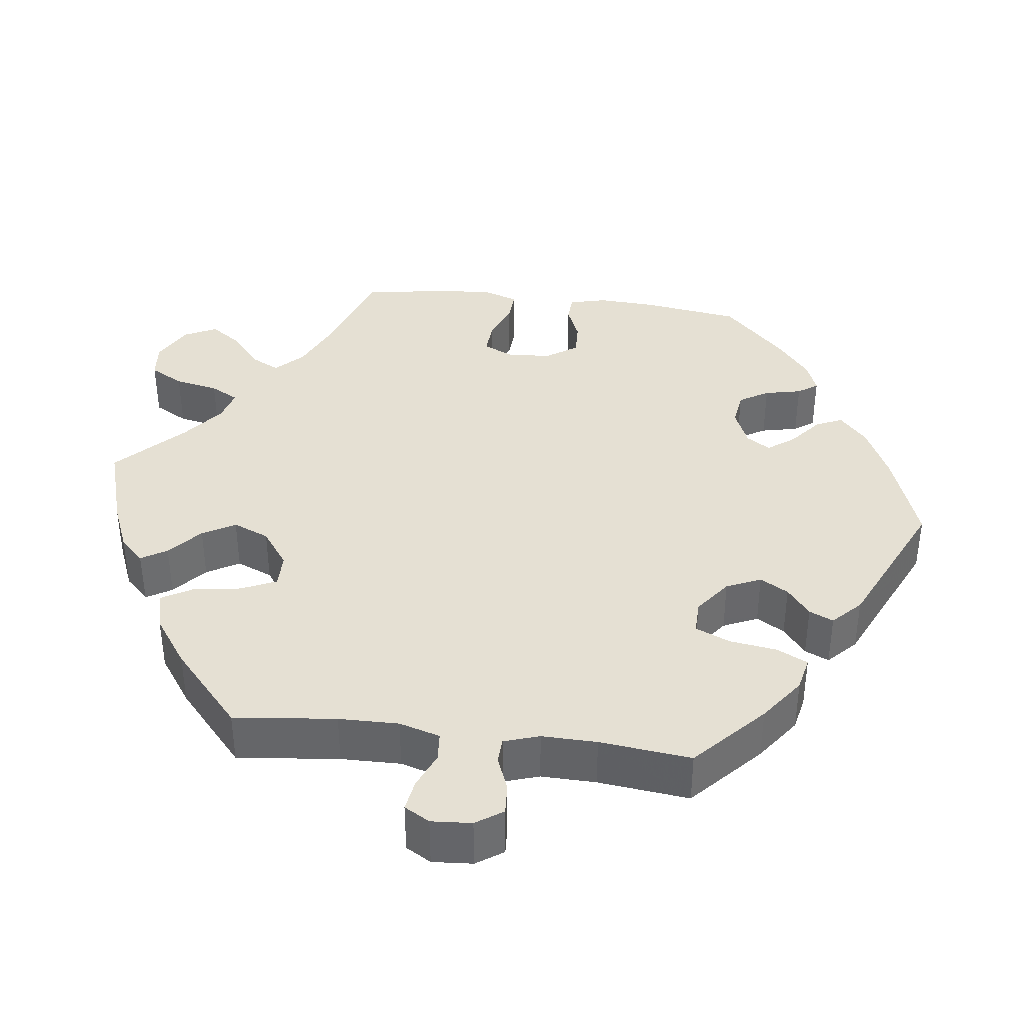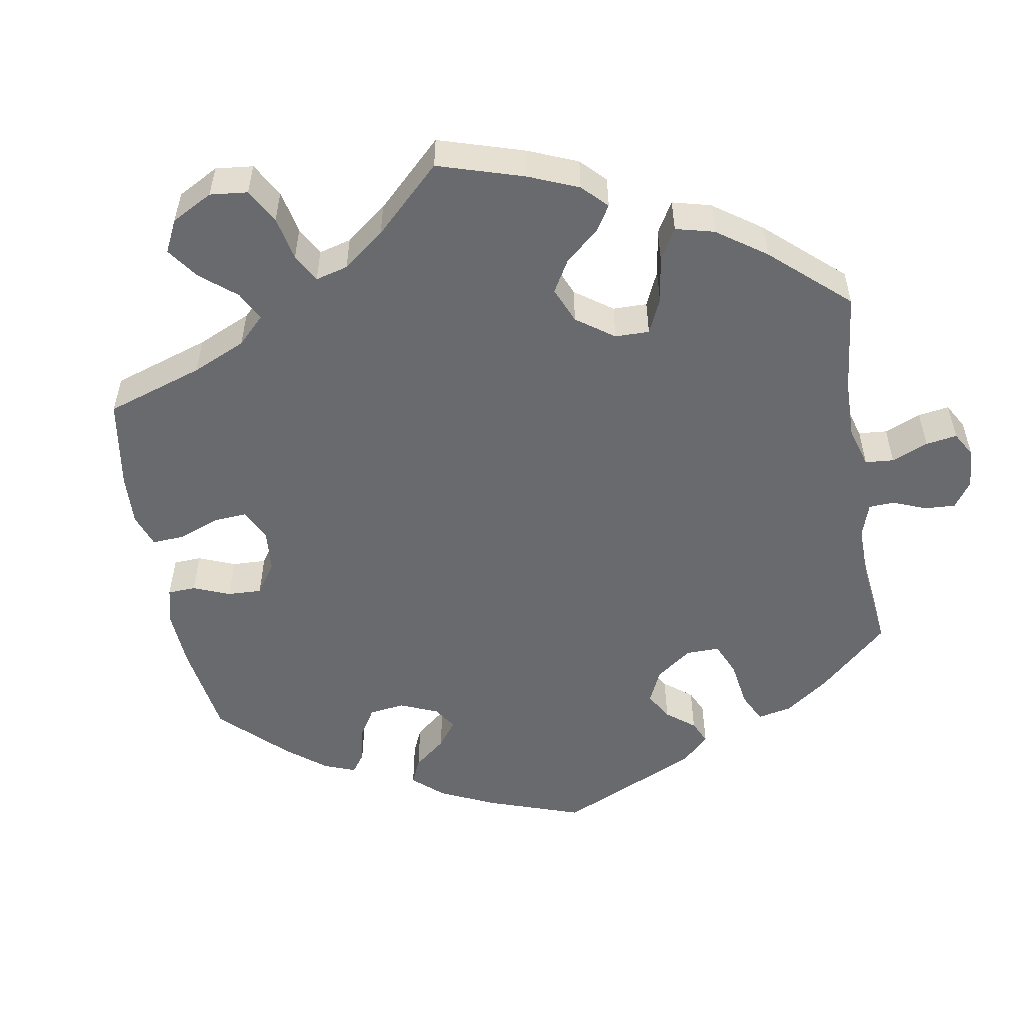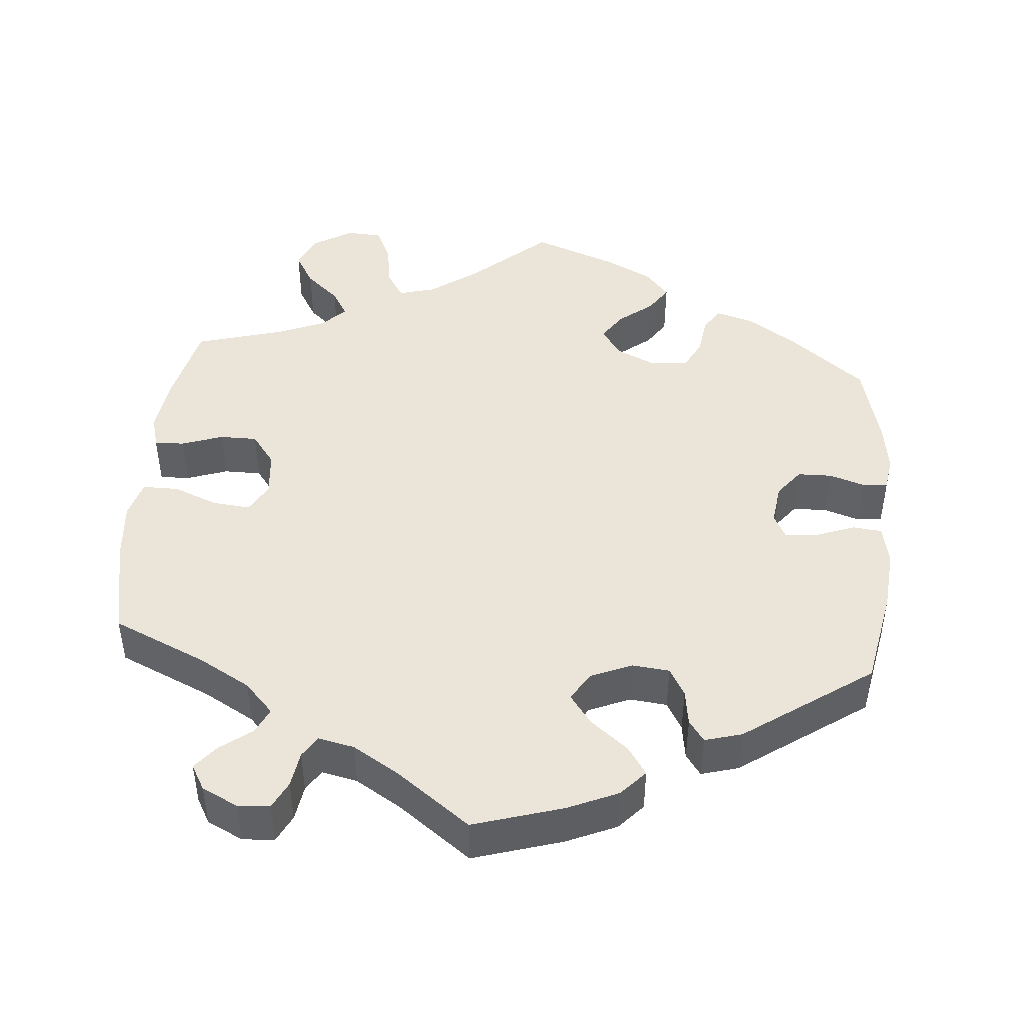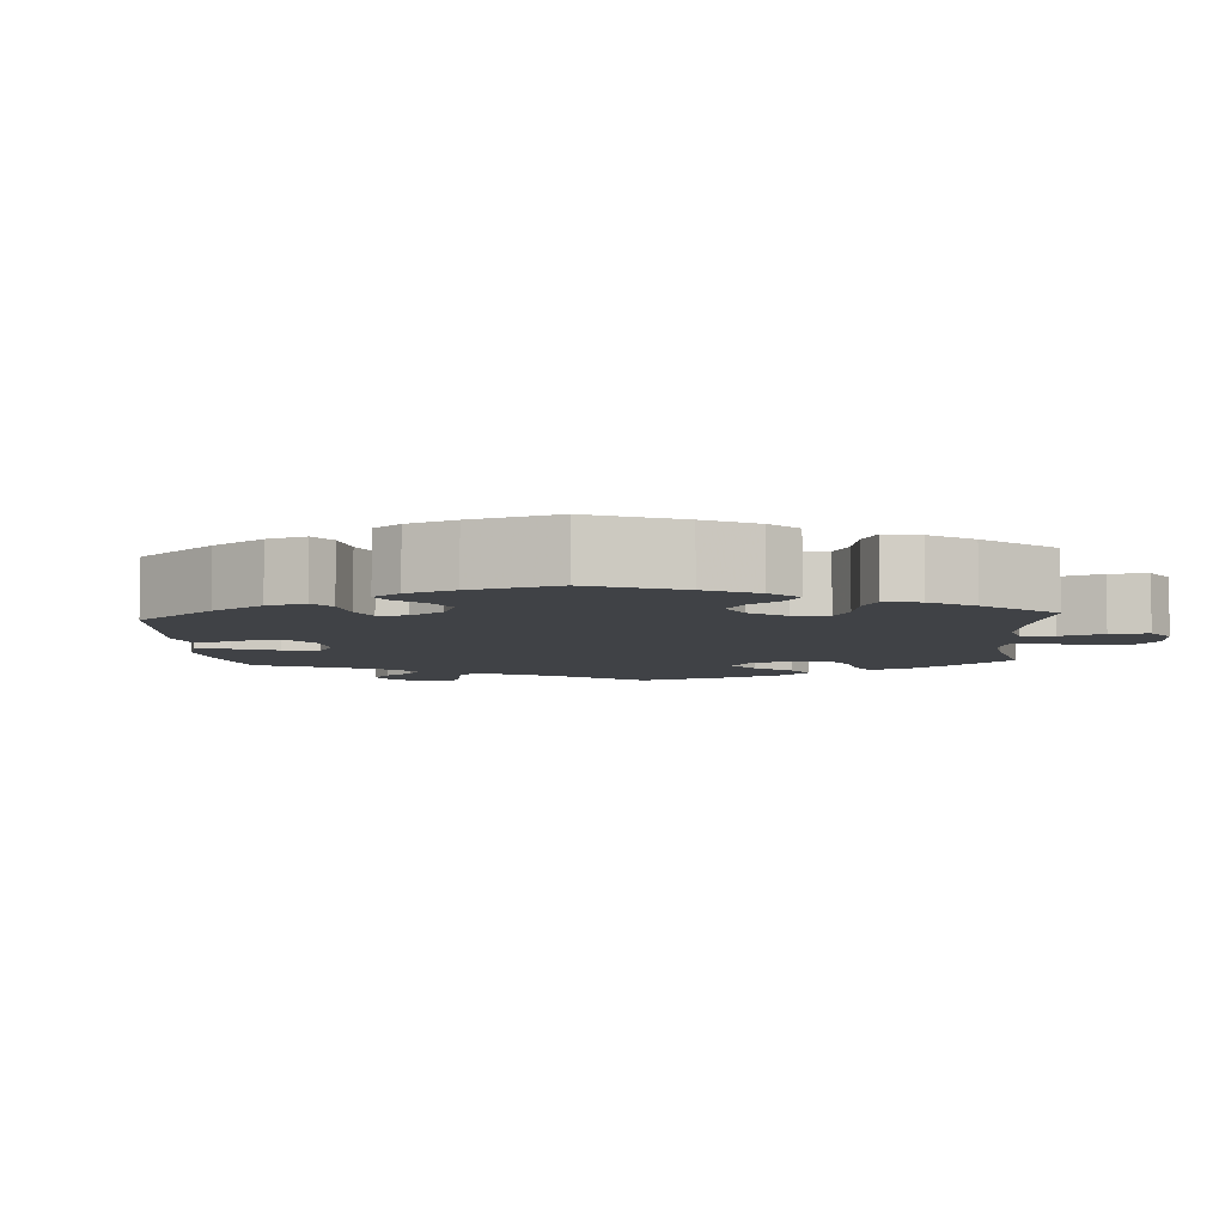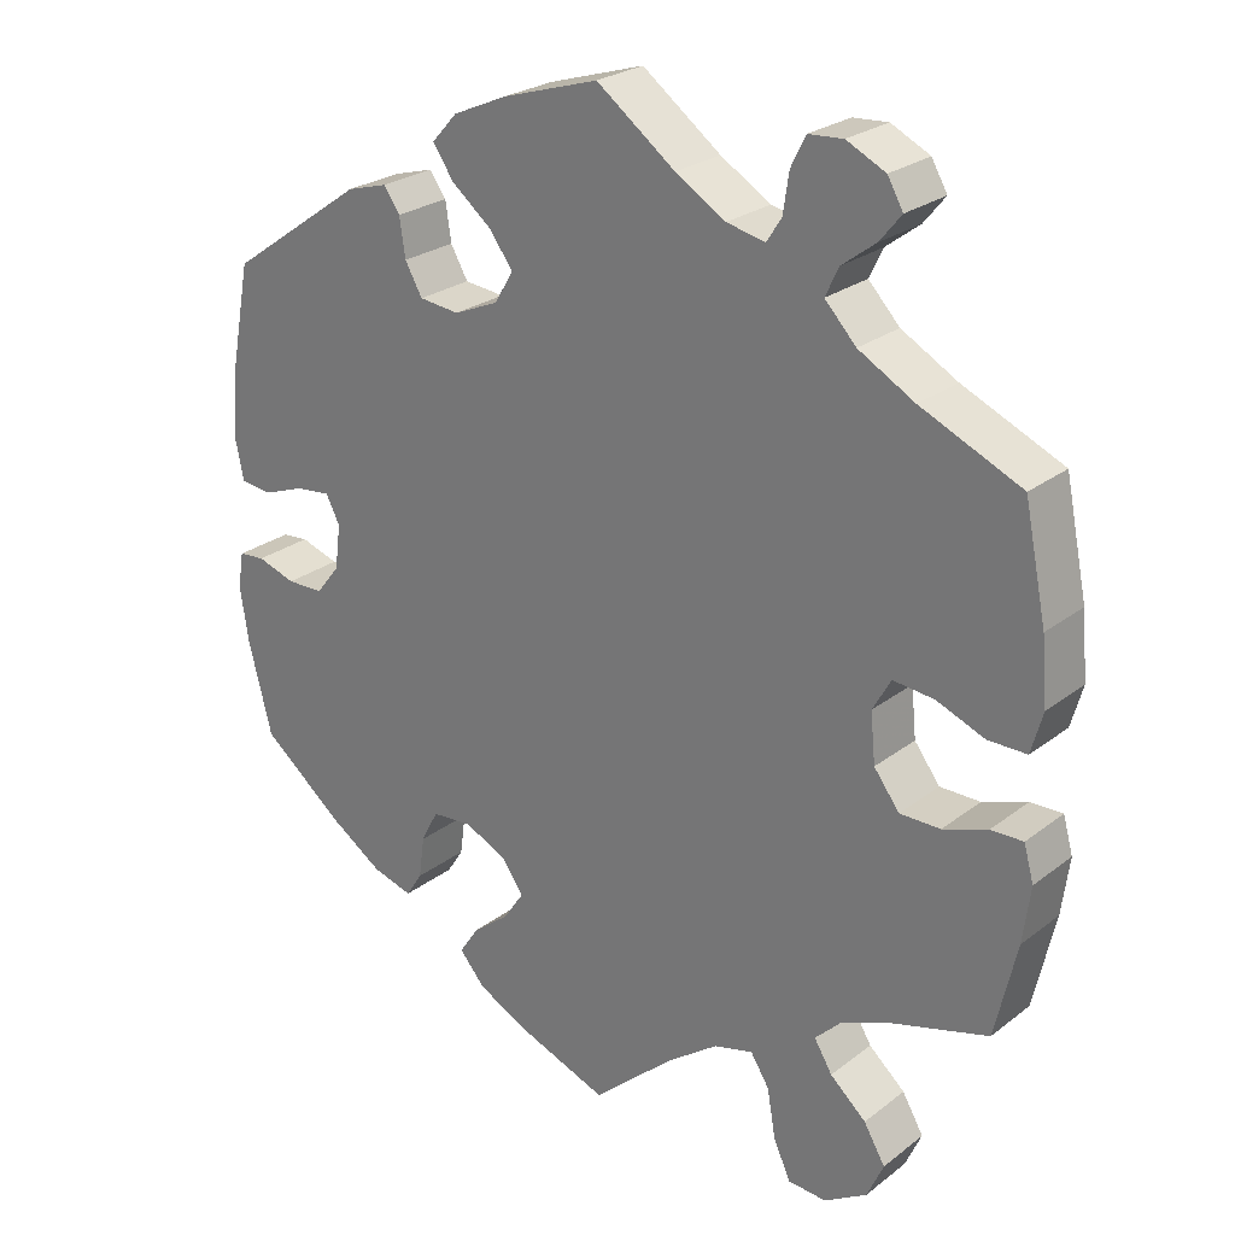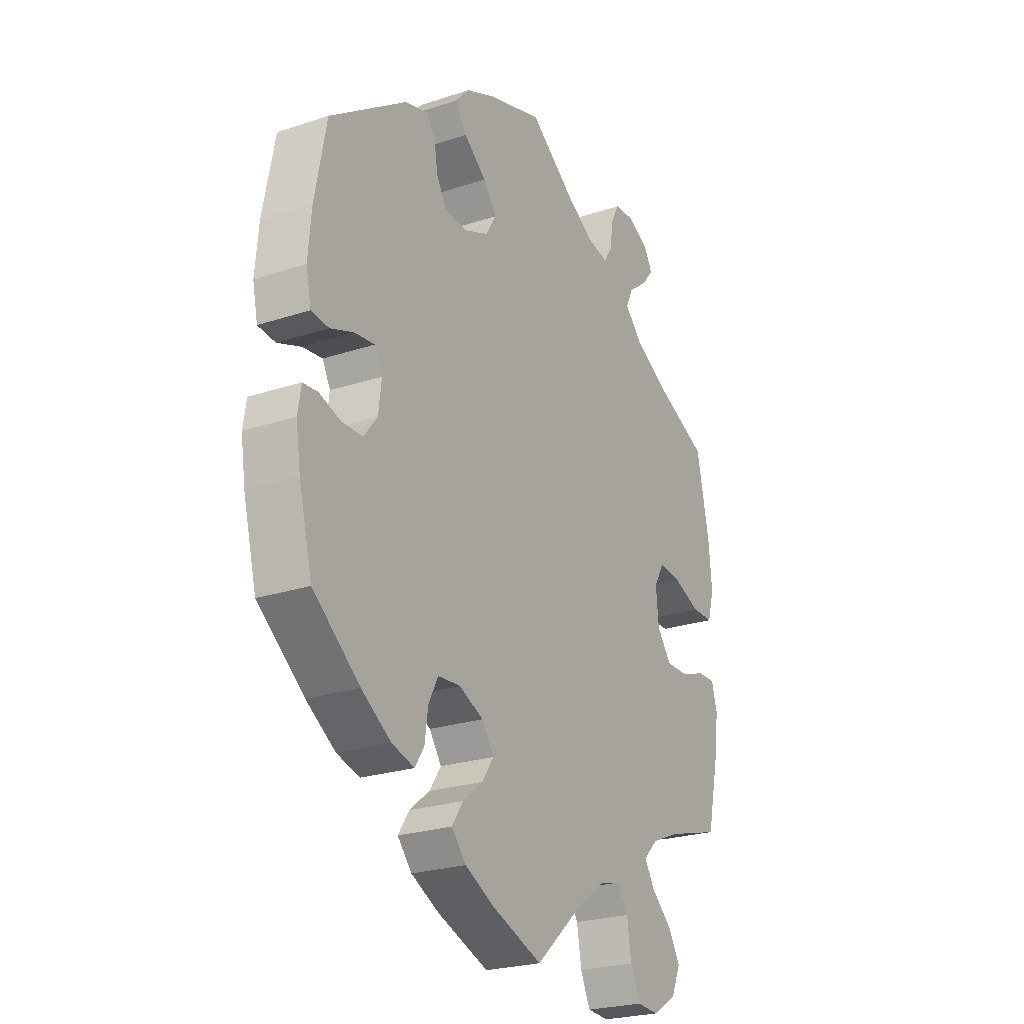
<metadata>
{"format":"obj","ext":"obj","renderer":"f3d","projection":"perspective","resolution":1024,"background":"white","views":[{"elev":38.0,"azim":-22.9,"up":"+Y"},{"elev":-53.0,"azim":-110.2,"up":"+Y"},{"elev":45.3,"azim":5.0,"up":"+Y"},{"elev":-6.1,"azim":124.2,"up":"+Y"},{"elev":25.4,"azim":-140.5,"up":"+Z"},{"elev":-24.3,"azim":118.7,"up":"+Z"}]}
</metadata>
<code>
v -0.1 0.07 -0.489
v -0.162 0.07 -0.444
v -0.21 0.07 -0.431
v -0.233 0.07 -0.467
v -0.243 0.07 -0.526
v -0.264 0.07 -0.572
v -0.311 0.07 -0.575
v -0.363 0.07 -0.543
v -0.383 0.07 -0.498
v -0.357 0.07 -0.454
v -0.313 0.07 -0.415
v -0.291 0.07 -0.379
v -0.322 0.07 -0.348
v -0.385 0.07 -0.322
v -0.5 0.07 -0.289
v -0.526 0.07 -0.174
v -0.535 0.07 -0.105
v -0.523 0.07 -0.062
v -0.484 0.07 -0.063
v -0.43 0.07 -0.082
v -0.381 0.07 -0.082
v -0.35 0.07 -0.041
v -0.344 0.07 0.019
v -0.366 0.07 0.058
v -0.416 0.07 0.053
v -0.474 0.07 0.03
v -0.521 0.07 0.03
v -0.535 0.07 0.08
v -0.528 0.07 0.158
v -0.501 0.07 0.289
v -0.379 0.07 0.343
v -0.311 0.07 0.381
v -0.273 0.07 0.421
v -0.289 0.07 0.455
v -0.33 0.07 0.486
v -0.356 0.07 0.518
v -0.337 0.07 0.551
v -0.29 0.07 0.574
v -0.248 0.07 0.571
v -0.23 0.07 0.535
v -0.223 0.07 0.488
v -0.205 0.07 0.46
v -0.158 0.07 0.47
v -0.097 0.07 0.507
v -0.001 0.07 0.578
v 0.116 0.07 0.542
v 0.182 0.07 0.513
v 0.213 0.07 0.479
v 0.188 0.07 0.442
v 0.139 0.07 0.403
v 0.11 0.07 0.364
v 0.133 0.07 0.326
v 0.187 0.07 0.303
v 0.236 0.07 0.308
v 0.257 0.07 0.345
v 0.264 0.07 0.392
v 0.284 0.07 0.42
v 0.333 0.07 0.406
v 0.5 0.07 0.289
v 0.525 0.07 0.159
v 0.532 0.07 0.079
v 0.521 0.07 0.027
v 0.483 0.07 0.023
v 0.432 0.07 0.042
v 0.389 0.07 0.047
v 0.372 0.07 0.014
v 0.379 0.07 -0.04
v 0.408 0.07 -0.077
v 0.453 0.07 -0.078
v 0.5 0.07 -0.063
v 0.532 0.07 -0.066
v 0.539 0.07 -0.11
v 0.529 0.07 -0.176
v 0.5 0.07 -0.289
v 0.399 0.07 -0.369
v 0.335 0.07 -0.411
v 0.286 0.07 -0.425
v 0.266 0.07 -0.394
v 0.259 0.07 -0.343
v 0.238 0.07 -0.303
v 0.189 0.07 -0.299
v 0.137 0.07 -0.323
v 0.111 0.07 -0.361
v 0.136 0.07 -0.398
v 0.18 0.07 -0.433
v 0.204 0.07 -0.469
v 0.173 0.07 -0.505
v 0.112 0.07 -0.536
v 0 0.07 -0.578
v -0.1 0 -0.489
v -0.162 0 -0.444
v -0.21 0 -0.431
v -0.233 0 -0.467
v -0.243 0 -0.526
v -0.264 0 -0.572
v -0.311 0 -0.575
v -0.363 0 -0.543
v -0.383 0 -0.498
v -0.357 0 -0.454
v -0.313 0 -0.415
v -0.291 0 -0.379
v -0.322 0 -0.348
v -0.385 0 -0.322
v -0.5 0 -0.289
v -0.526 0 -0.174
v -0.535 0 -0.105
v -0.523 0 -0.062
v -0.484 0 -0.063
v -0.43 0 -0.082
v -0.381 0 -0.082
v -0.35 0 -0.041
v -0.344 0 0.019
v -0.366 0 0.058
v -0.416 0 0.053
v -0.474 0 0.03
v -0.521 0 0.03
v -0.535 0 0.08
v -0.528 0 0.158
v -0.501 0 0.289
v -0.379 0 0.343
v -0.311 0 0.381
v -0.273 0 0.421
v -0.289 0 0.455
v -0.33 0 0.486
v -0.356 0 0.518
v -0.337 0 0.551
v -0.29 0 0.574
v -0.248 0 0.571
v -0.23 0 0.535
v -0.223 0 0.488
v -0.205 0 0.46
v -0.158 0 0.47
v -0.097 0 0.507
v -0.001 0 0.578
v 0.116 0 0.542
v 0.182 0 0.513
v 0.213 0 0.479
v 0.188 0 0.442
v 0.139 0 0.403
v 0.11 0 0.364
v 0.133 0 0.326
v 0.187 0 0.303
v 0.236 0 0.308
v 0.257 0 0.345
v 0.264 0 0.392
v 0.284 0 0.42
v 0.333 0 0.406
v 0.5 0 0.289
v 0.525 0 0.159
v 0.532 0 0.079
v 0.521 0 0.027
v 0.483 0 0.023
v 0.432 0 0.042
v 0.389 0 0.047
v 0.372 0 0.014
v 0.379 0 -0.04
v 0.408 0 -0.077
v 0.453 0 -0.078
v 0.5 0 -0.063
v 0.532 0 -0.066
v 0.539 0 -0.11
v 0.529 0 -0.176
v 0.5 0 -0.289
v 0.399 0 -0.369
v 0.335 0 -0.411
v 0.286 0 -0.425
v 0.266 0 -0.394
v 0.259 0 -0.343
v 0.238 0 -0.303
v 0.189 0 -0.299
v 0.137 0 -0.323
v 0.111 0 -0.361
v 0.136 0 -0.398
v 0.18 0 -0.433
v 0.204 0 -0.469
v 0.173 0 -0.505
v 0.112 0 -0.536
v 0 0 -0.578
f 88 89 1
f 87 88 1 2
f 84 85 86 87
f 83 84 87 2
f 82 83 2 3
f 81 82 3
f 76 77 78 79
f 76 79 80
f 75 76 80
f 74 75 80
f 73 74 80 81
f 69 70 71 72
f 68 69 72 73
f 61 62 63 64
f 61 64 65
f 60 61 65
f 59 60 65
f 58 59 65 66
f 55 56 57 58
f 54 55 58 66
f 47 48 49 50
f 47 50 51
f 44 45 46 47
f 43 44 47 51
f 42 43 51 52
f 38 39 40 41
f 38 41 42
f 37 38 42
f 34 35 36 37
f 34 37 42
f 33 34 42 52
f 28 29 30 31
f 28 31 32
f 25 26 27 28
f 24 25 28 32
f 23 24 32 33
f 17 18 19 20
f 17 20 21
f 14 15 16 17
f 13 14 17 21
f 12 13 21 22
f 8 9 10 11
f 8 11 12
f 7 8 12
f 4 5 6 7
f 3 4 7 12
f 68 73 81 3
f 53 54 66 67
f 33 52 53 67
f 23 33 67 68
f 22 23 68
f 3 12 22 68
f 90 178 177
f 91 90 177 176
f 176 175 174 173
f 91 176 173 172
f 92 91 172 171
f 92 171 170
f 168 167 166 165
f 169 168 165
f 169 165 164
f 169 164 163
f 170 169 163 162
f 161 160 159 158
f 162 161 158 157
f 153 152 151 150
f 154 153 150
f 154 150 149
f 154 149 148
f 155 154 148 147
f 147 146 145 144
f 155 147 144 143
f 139 138 137 136
f 140 139 136
f 136 135 134 133
f 140 136 133 132
f 141 140 132 131
f 130 129 128 127
f 131 130 127
f 131 127 126
f 126 125 124 123
f 131 126 123
f 141 131 123 122
f 120 119 118 117
f 121 120 117
f 117 116 115 114
f 121 117 114 113
f 122 121 113 112
f 109 108 107 106
f 110 109 106
f 106 105 104 103
f 110 106 103 102
f 111 110 102 101
f 100 99 98 97
f 101 100 97
f 101 97 96
f 96 95 94 93
f 101 96 93 92
f 92 170 162 157
f 156 155 143 142
f 156 142 141 122
f 157 156 122 112
f 157 112 111
f 157 111 101 92
f 1 90 91 2
f 2 91 92 3
f 3 92 93 4
f 4 93 94 5
f 5 94 95 6
f 6 95 96 7
f 7 96 97 8
f 8 97 98 9
f 9 98 99 10
f 10 99 100 11
f 11 100 101 12
f 12 101 102 13
f 13 102 103 14
f 14 103 104 15
f 15 104 105 16
f 16 105 106 17
f 17 106 107 18
f 18 107 108 19
f 19 108 109 20
f 20 109 110 21
f 21 110 111 22
f 22 111 112 23
f 23 112 113 24
f 24 113 114 25
f 25 114 115 26
f 26 115 116 27
f 27 116 117 28
f 28 117 118 29
f 29 118 119 30
f 30 119 120 31
f 31 120 121 32
f 32 121 122 33
f 33 122 123 34
f 34 123 124 35
f 35 124 125 36
f 36 125 126 37
f 37 126 127 38
f 38 127 128 39
f 39 128 129 40
f 40 129 130 41
f 41 130 131 42
f 42 131 132 43
f 43 132 133 44
f 44 133 134 45
f 45 134 135 46
f 46 135 136 47
f 47 136 137 48
f 48 137 138 49
f 49 138 139 50
f 50 139 140 51
f 51 140 141 52
f 52 141 142 53
f 53 142 143 54
f 54 143 144 55
f 55 144 145 56
f 56 145 146 57
f 57 146 147 58
f 58 147 148 59
f 59 148 149 60
f 60 149 150 61
f 61 150 151 62
f 62 151 152 63
f 63 152 153 64
f 64 153 154 65
f 65 154 155 66
f 66 155 156 67
f 67 156 157 68
f 68 157 158 69
f 69 158 159 70
f 70 159 160 71
f 71 160 161 72
f 72 161 162 73
f 73 162 163 74
f 74 163 164 75
f 75 164 165 76
f 76 165 166 77
f 77 166 167 78
f 78 167 168 79
f 79 168 169 80
f 80 169 170 81
f 81 170 171 82
f 82 171 172 83
f 83 172 173 84
f 84 173 174 85
f 85 174 175 86
f 86 175 176 87
f 87 176 177 88
f 88 177 178 89
f 89 178 90 1

</code>
